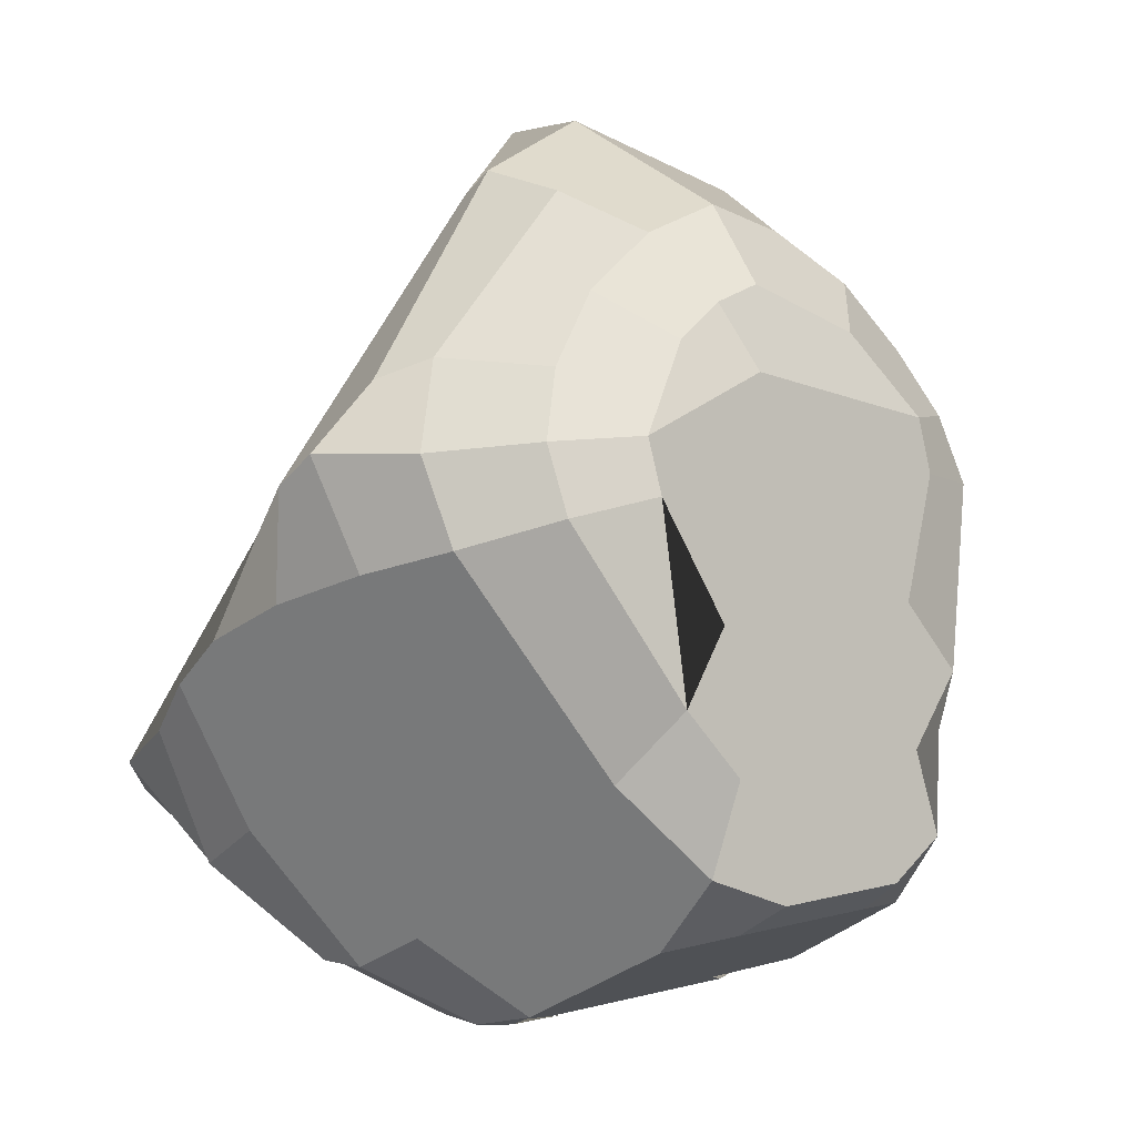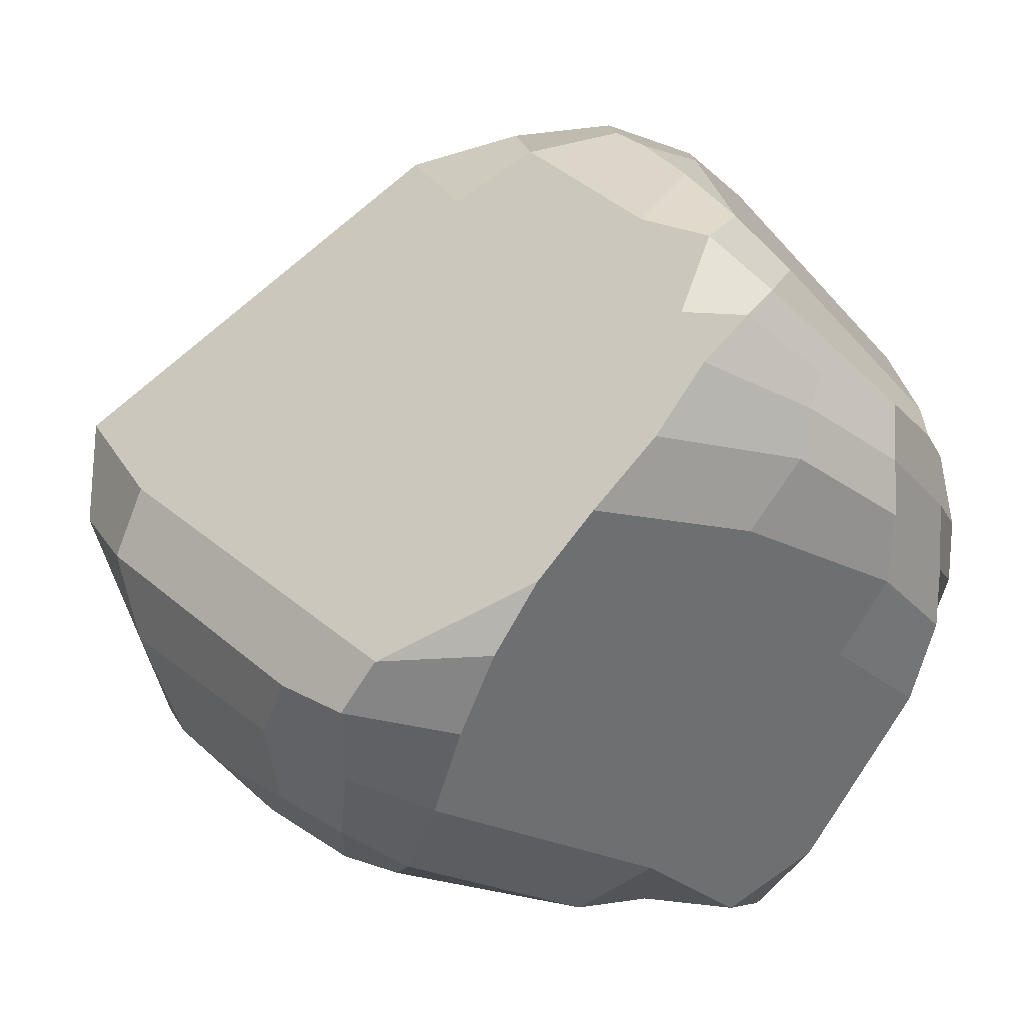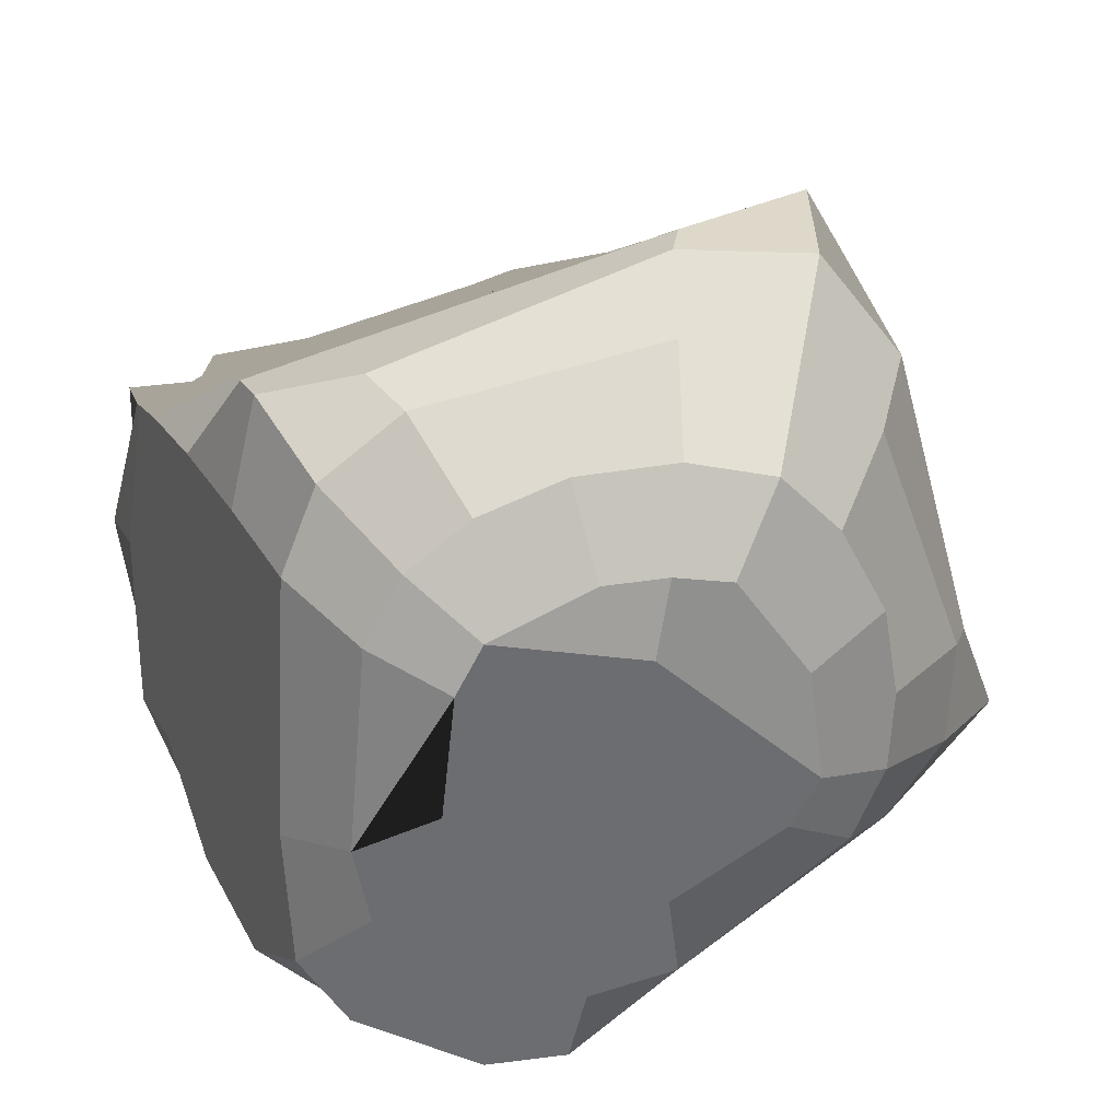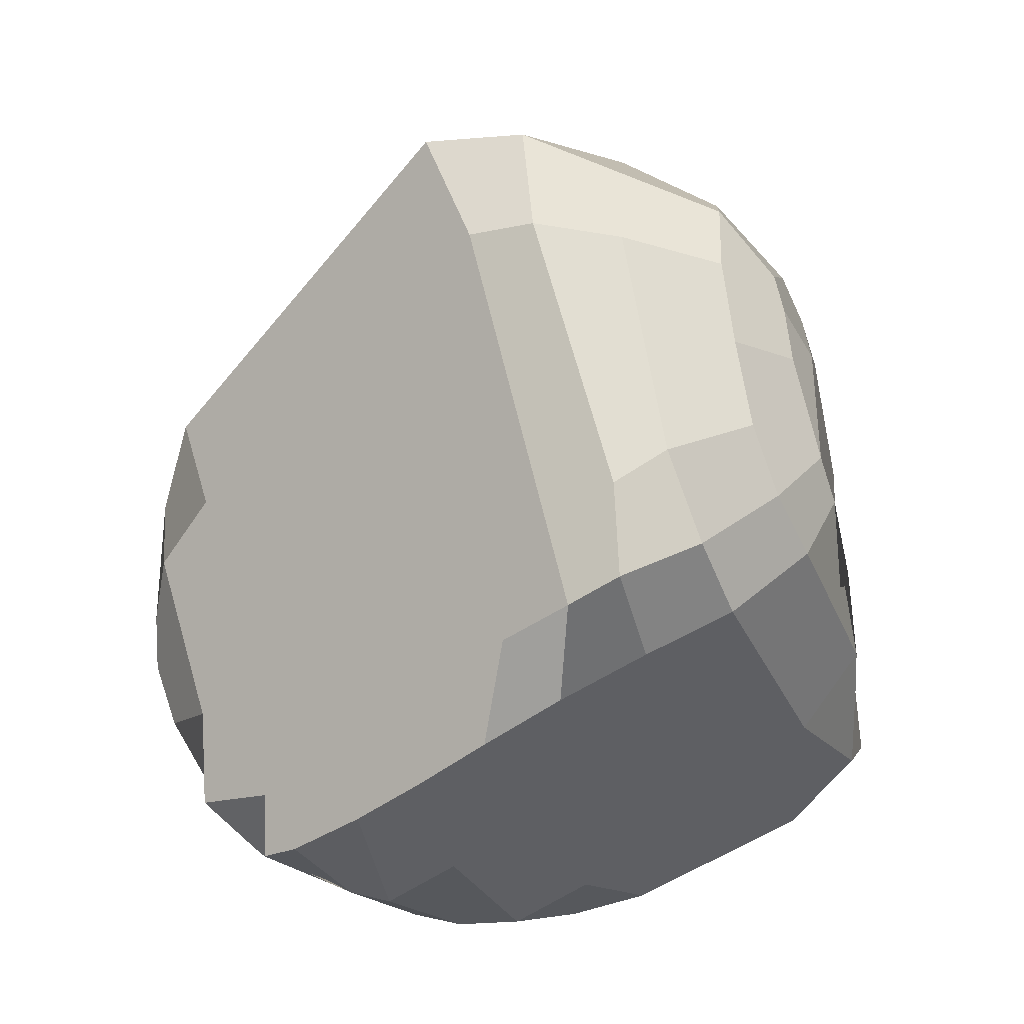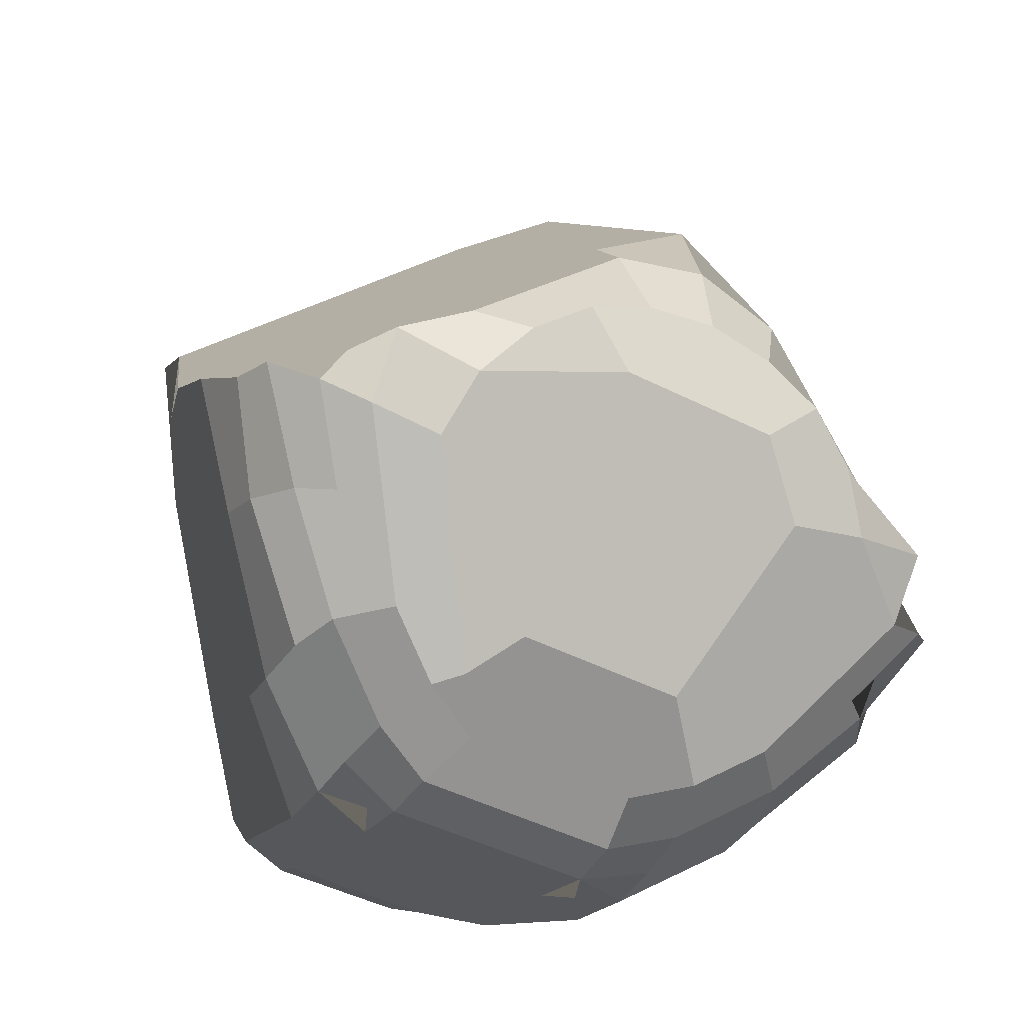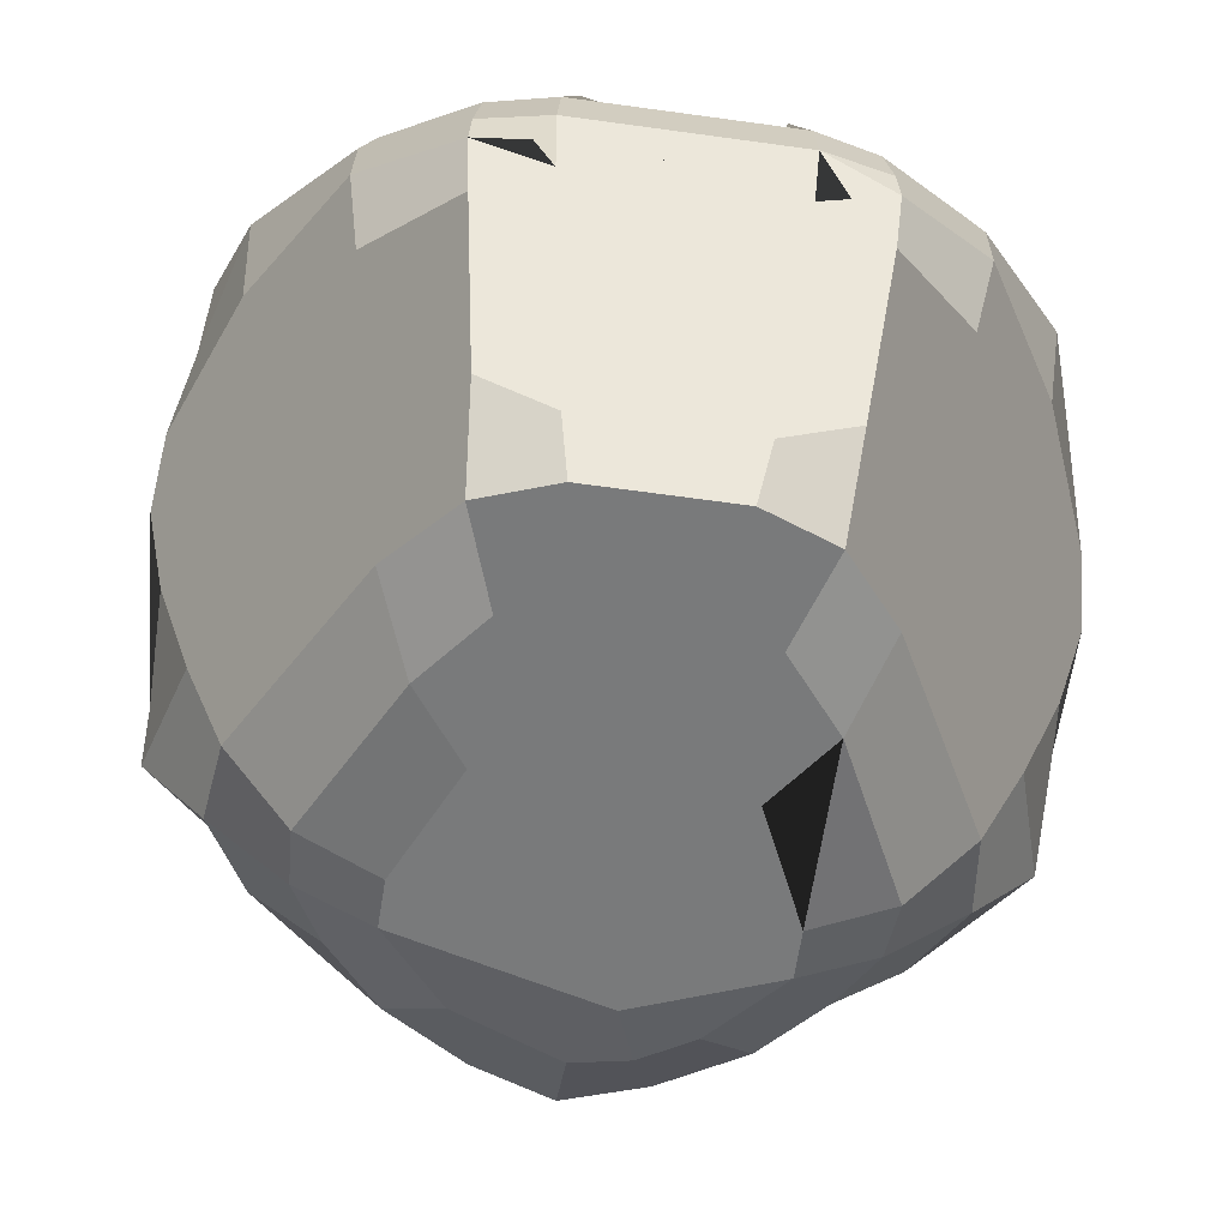
<metadata>
{"format":"obj","ext":"obj","renderer":"f3d","projection":"perspective","resolution":1024,"background":"white","views":[{"elev":7.4,"azim":141.6,"up":"+Y"},{"elev":10.0,"azim":-88.2,"up":"+Z"},{"elev":-45.0,"azim":149.8,"up":"+Z"},{"elev":28.8,"azim":92.5,"up":"+Y"},{"elev":-46.6,"azim":-29.9,"up":"+Y"},{"elev":-68.0,"azim":-7.8,"up":"+Z"}]}
</metadata>
<code>
o Sphere_Sphere.001
v 6.216 0.6819 -13.33
v 6.216 1.131 -13.93
v 6.284 0.6743 -13.34
v 6.306 0.7572 -13.36
v 6.3 0.8288 -13.4
v 6.31 1.141 -13.69
v 6.331 1.163 -13.75
v 6.317 1.144 -13.84
v 6.292 1.107 -13.94
v 6.268 1.046 -14
v 6.247 0.9855 -14.03
v 6.295 0.5983 -13.36
v 6.344 0.6492 -13.35
v 6.369 1.057 -13.95
v 6.317 1.015 -14.01
v 6.394 0.6117 -13.37
v 6.437 0.6529 -13.41
v 6.519 0.9792 -13.83
v 6.49 1 -13.88
v 6.422 0.9933 -13.97
v 6.351 0.5441 -13.41
v 6.431 0.5662 -13.41
v 6.511 0.5935 -13.42
v 6.53 0.6181 -13.49
v 6.576 0.8371 -13.73
v 6.592 0.8873 -13.79
v 6.59 0.9185 -13.84
v 6.529 0.9211 -13.92
v 6.452 0.9322 -13.99
v 6.378 0.9365 -14.04
v 6.51 0.5367 -13.47
v 6.556 0.5609 -13.49
v 6.595 0.6001 -13.52
v 6.599 0.6411 -13.59
v 6.613 0.6948 -13.65
v 6.614 0.7431 -13.71
v 6.593 0.7818 -13.79
v 6.558 0.8137 -13.87
v 6.519 0.8399 -13.95
v 6.454 0.8694 -14.02
v 6.377 0.8858 -14.06
v 6.505 0.491 -13.54
v 6.536 0.5028 -13.57
v 6.562 0.5127 -13.61
v 6.557 0.5557 -13.68
v 6.419 0.4157 -13.58
v 6.461 0.4184 -13.63
v 6.476 0.4181 -13.68
v 6.477 0.4248 -13.74
v 6.462 0.4653 -13.81
v 6.413 0.6379 -14.04
v 6.377 0.7068 -14.09
v 6.327 0.7737 -14.08
v 6.299 0.4107 -13.55
v 6.36 0.3762 -13.62
v 6.379 0.365 -13.69
v 6.385 0.3649 -13.75
v 6.387 0.367 -13.8
v 6.38 0.3899 -13.87
v 6.36 0.4816 -14.04
v 6.353 0.557 -14.1
v 6.322 0.6416 -14.1
v 6.302 0.3568 -13.65
v 6.317 0.3453 -13.71
v 6.32 0.3474 -13.77
v 6.316 0.3717 -13.84
v 6.293 0.4916 -14.06
v 6.283 0.5268 -14.11
v 6.129 0.3568 -13.65
v 6.114 0.3453 -13.71
v 6.111 0.3474 -13.77
v 6.115 0.3717 -13.84
v 6.138 0.4916 -14.06
v 6.148 0.5268 -14.11
v 6.132 0.4107 -13.55
v 6.095 0.3821 -13.6
v 6.071 0.3762 -13.62
v 6.052 0.365 -13.69
v 6.046 0.3649 -13.75
v 6.045 0.367 -13.8
v 6.051 0.3899 -13.87
v 6.071 0.4816 -14.04
v 6.078 0.557 -14.1
v 6.109 0.6416 -14.1
v 6.012 0.4157 -13.58
v 5.97 0.4184 -13.63
v 5.956 0.4181 -13.68
v 5.954 0.4248 -13.74
v 5.969 0.4653 -13.81
v 6.018 0.6379 -14.04
v 6.055 0.7068 -14.09
v 6.105 0.7737 -14.08
v 5.926 0.491 -13.54
v 5.895 0.5028 -13.57
v 5.87 0.5127 -13.61
v 5.874 0.5557 -13.68
v 5.987 0.5164 -13.46
v 5.922 0.5367 -13.47
v 5.875 0.5609 -13.49
v 5.836 0.6001 -13.52
v 5.833 0.6411 -13.59
v 5.818 0.6948 -13.65
v 5.817 0.7431 -13.71
v 5.838 0.7818 -13.79
v 5.873 0.8137 -13.87
v 5.912 0.8399 -13.95
v 5.977 0.8694 -14.02
v 6.054 0.8858 -14.06
v 6.001 0.5662 -13.41
v 5.92 0.5935 -13.42
v 5.901 0.6181 -13.49
v 5.855 0.8371 -13.73
v 5.839 0.8873 -13.79
v 5.841 0.9185 -13.84
v 5.902 0.9211 -13.92
v 5.979 0.9322 -13.99
v 6.053 0.9365 -14.04
v 6.037 0.6117 -13.37
v 5.994 0.6529 -13.41
v 5.912 0.9792 -13.83
v 5.941 1 -13.88
v 6.009 0.9933 -13.97
v 6.136 0.5983 -13.36
v 6.087 0.6492 -13.35
v 6.063 1.057 -13.95
v 6.114 1.015 -14.01
v 6.148 0.6743 -13.34
v 6.125 0.7572 -13.36
v 6.131 0.8288 -13.4
v 6.121 1.141 -13.69
v 6.1 1.163 -13.75
v 6.114 1.144 -13.84
v 6.139 1.107 -13.94
v 6.216 0.7742 -13.34
v 6.216 0.8738 -13.37
v 6.216 1.201 -13.64
v 6.216 1.211 -13.73
v 6.216 1.061 -13.99
f 47 46 55 63 64 56
f 137 136 6 7
f 134 1 3 4
f 132 131 137 2 133
f 135 134 4 5
f 89 88 96 102 103 104 105 106 90 83 82 81
f 15 30 11 10
f 49 48 47 56 57 58
f 124 127 128 119 118
f 2 137 7 8 9
f 122 125 126 117 116
f 67 73 74 68
f 17 16 22 23
f 19 18 27 28
f 20 19 28 29
f 28 27 38 39
f 24 23 31 32
f 29 28 39 40
f 113 112 103 102 101 100 99 111 110 119 128 129 135 136 130
f 30 29 40 41
f 54 75 76 77 69 70 64 63 55
f 41 53 52 62 61 68 74 83 84 91 92 108 117 11 30
f 26 25 36 37
f 133 2 138 126 125
f 27 26 37 38
f 23 22 31
f 39 51 52 40
f 90 106 107 91
f 33 32 42 43
f 91 107 108 92
f 34 33 43 44
f 35 34 44 45
f 44 43 47 48
f 45 44 48 49
f 40 52 53 41
f 76 97 98 85 77
f 52 51 61 62
f 80 79 78 86 87 88
f 50 49 58 59
f 57 56 64 65
f 58 57 65 66
f 12 13 3 1 127 124 123
f 61 60 67 68
f 113 130 131 120 114
f 25 26 6 136 135 5 4 17 23 24 32 33 34 35 36
f 120 131 132 121
f 74 73 82 83
f 109 123 124 118
f 71 70 78 79
f 72 71 79 80
f 65 71 72 80 81 82 73 67 60 59 58 66
f 121 132 133 125 122
f 81 80 88 89
f 37 36 35 45 49 50 59 60 61 51 39 38
f 85 98 99 93 94 86
f 84 83 90 91
f 31 46 47 43 42 32
f 126 138 10 11 117
f 87 86 94 95
f 88 87 95 96
f 96 95 101 102
f 94 93 99 100
f 95 94 100 101
f 106 105 114 115
f 99 98 110 111
f 107 106 115 116
f 77 85 86 78 70 69
f 108 107 116 117
f 104 103 112 113
f 105 104 113 114
f 98 97 109 110
f 12 21 22 16 13
f 110 109 118 119
f 115 114 120 121
f 21 54 55 46 31 22
f 116 115 121 122
f 8 19 20 14 9
f 109 97 76 75 54 21 12 123
f 7 18 19 8
f 6 26 27 18 7
f 20 29 30 15 14
f 9 14 15 10 138 2
f 13 16 17 4 3
f 64 70 71 65
f 131 130 136 137
f 128 127 1 134
f 129 128 134 135

</code>
